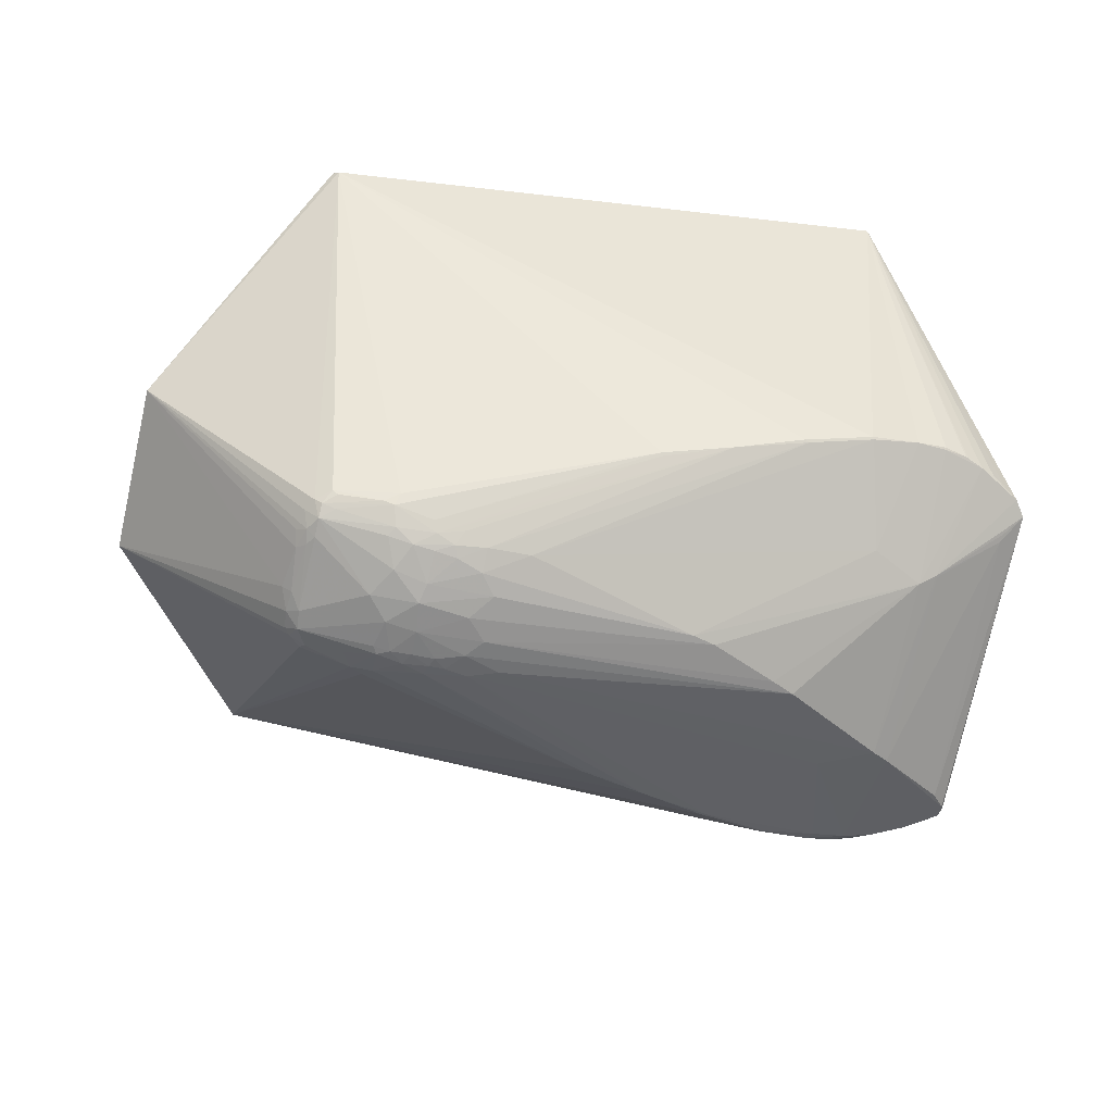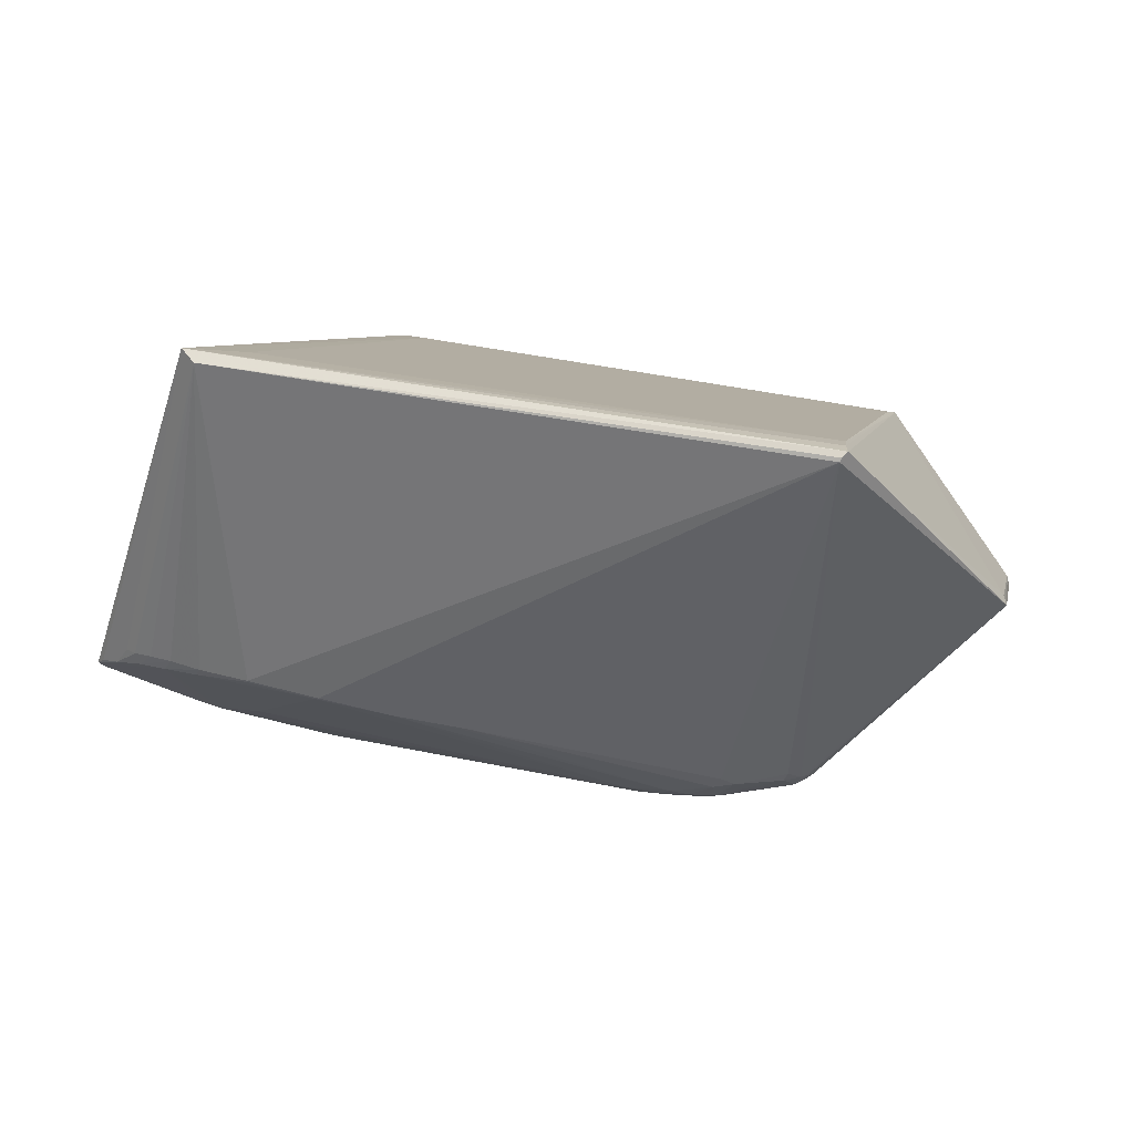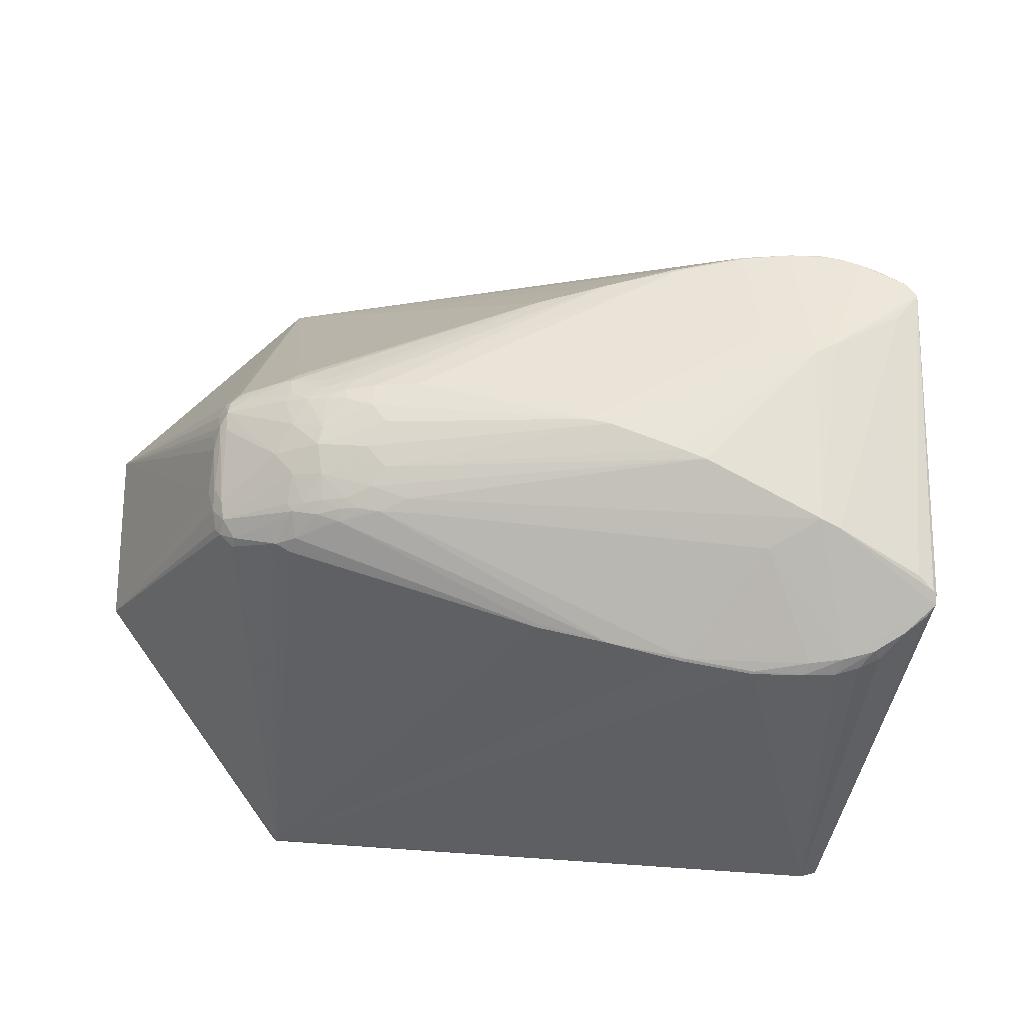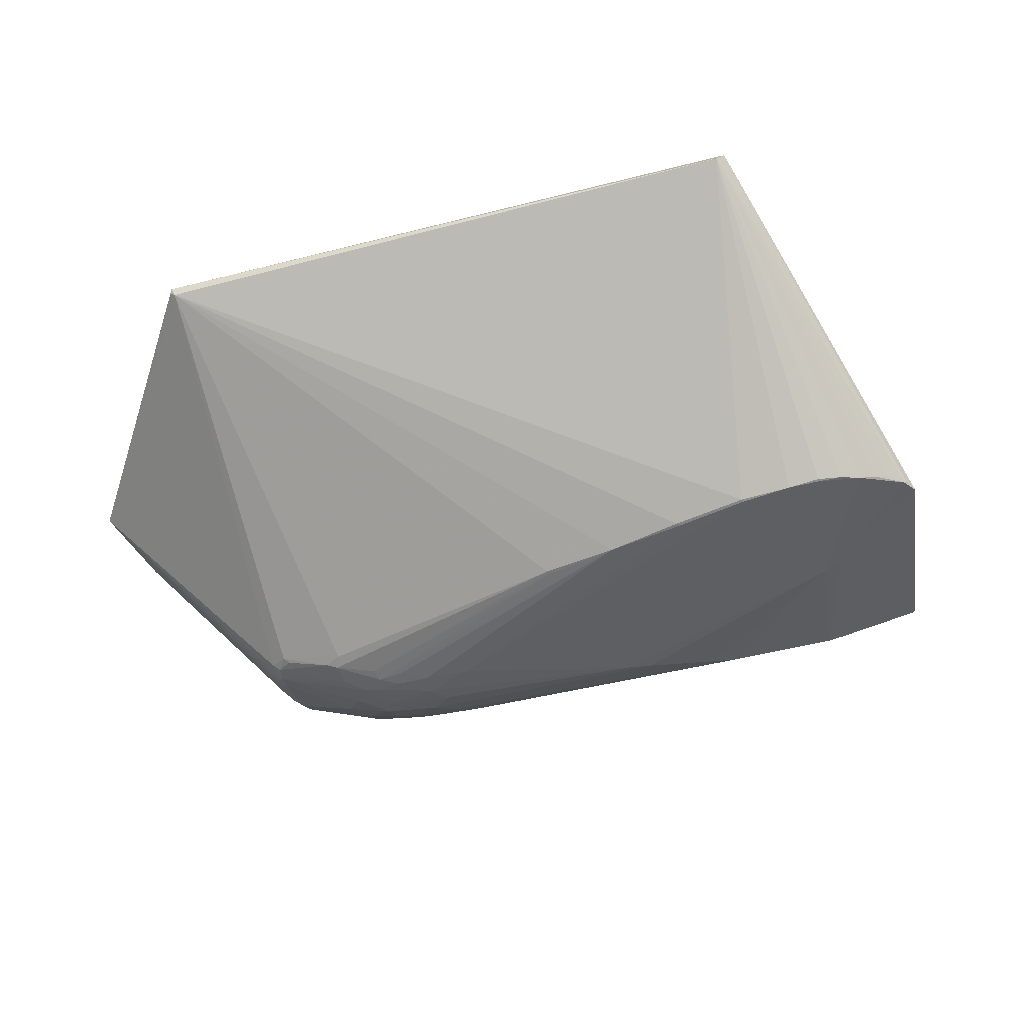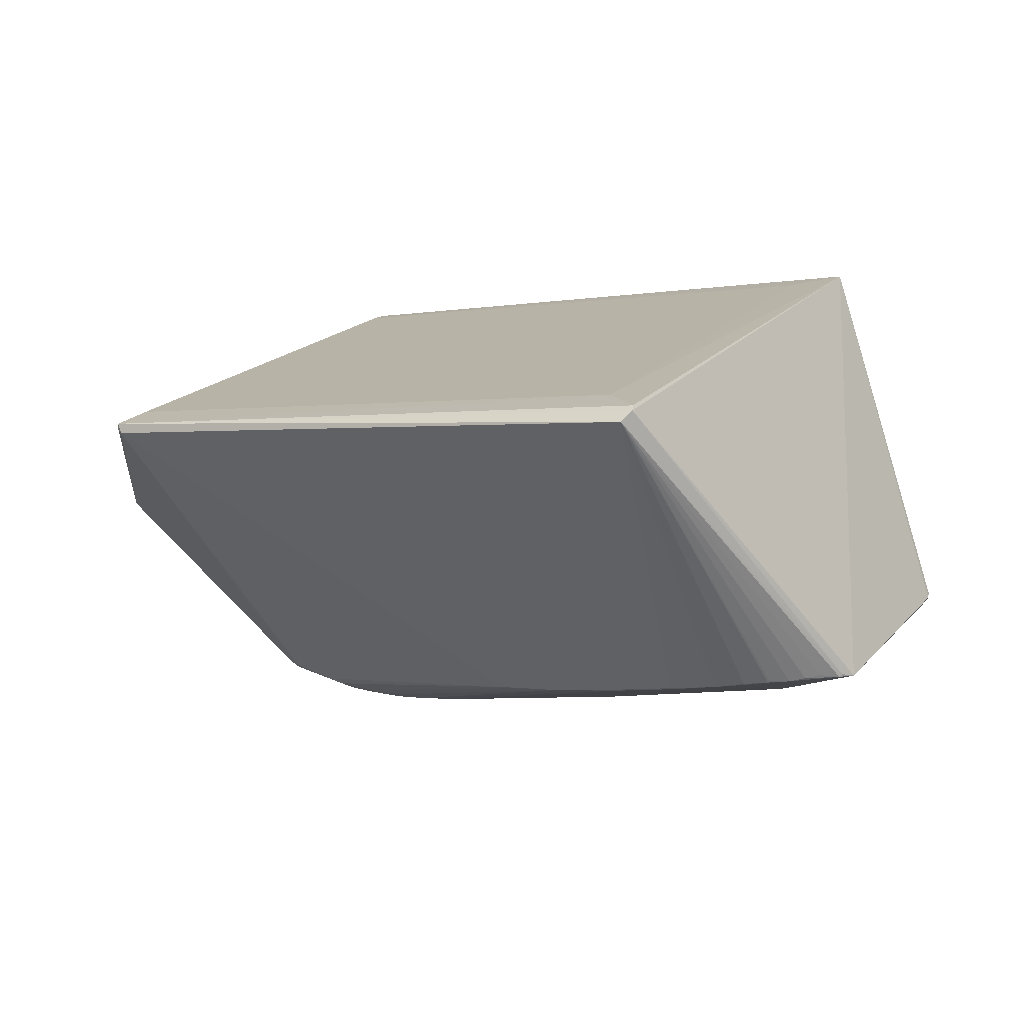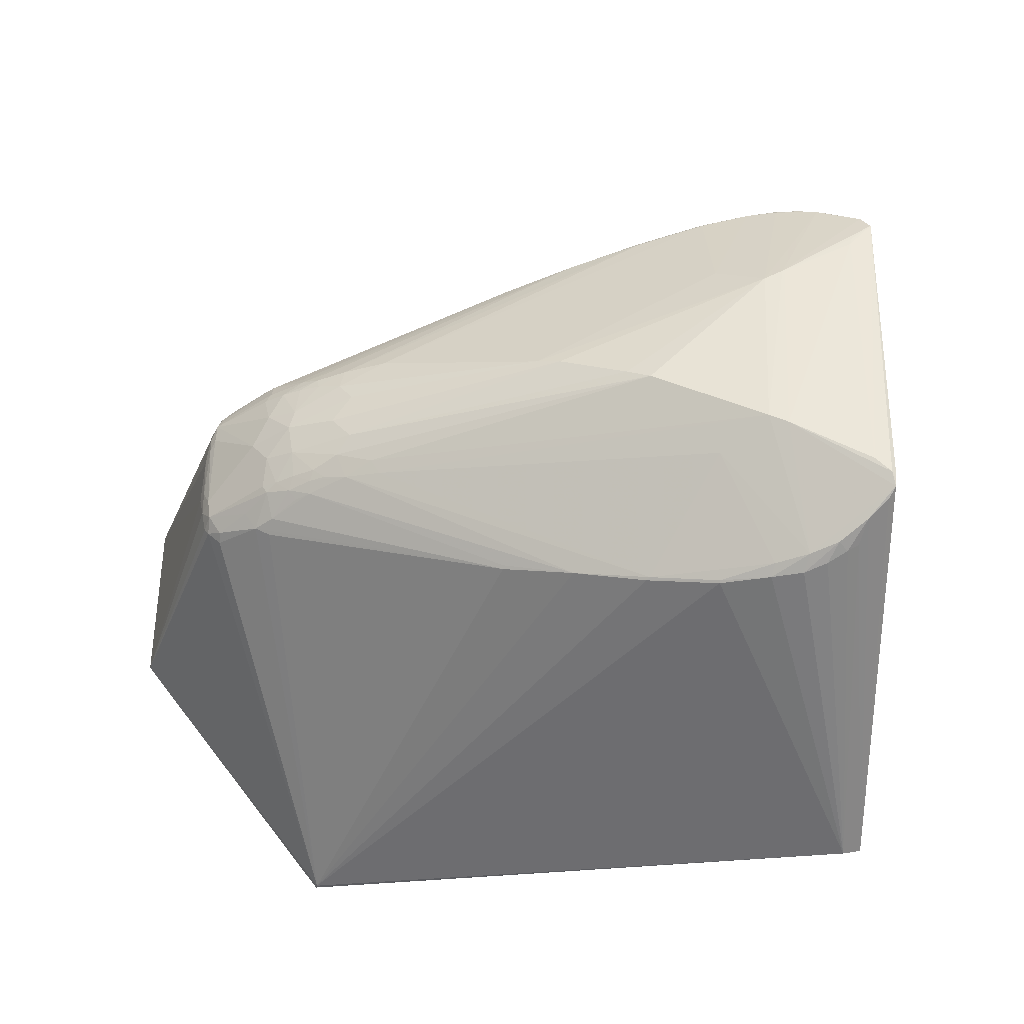
<metadata>
{"format":"obj","ext":"obj","renderer":"f3d","projection":"perspective","resolution":1024,"background":"white","views":[{"elev":-70.3,"azim":167.7,"up":"+Z"},{"elev":6.6,"azim":12.2,"up":"+Z"},{"elev":-19.1,"azim":-164.4,"up":"+Y"},{"elev":-21.8,"azim":-170.5,"up":"+Z"},{"elev":16.8,"azim":-156.3,"up":"+Z"},{"elev":-34.4,"azim":-152.4,"up":"+Y"}]}
</metadata>
<code>
v -0.3561 -0.252 0.006456
v -0.3891 -0.2516 0.01498
v -0.3024 -0.2497 -0.00408
v -0.3041 -0.2475 -0.005828
v -0.4146 -0.2455 0.01825
v -0.4367 -0.2365 0.01973
v -0.2274 -0.2345 -0.02292
v -0.4483 -0.2303 0.02304
v -0.2322 -0.2326 -0.02408
v -0.1514 -0.2138 -0.04257
v -0.07418 -0.1942 -0.05751
v -0.07535 -0.191 -0.05986
v -0.07863 0.1905 -0.05963
v -0.07751 0.1937 -0.05728
v -0.155 0.212 -0.04232
v -0.2362 0.2293 -0.02381
v -0.2314 0.2314 -0.02265
v -0.4407 0.2296 0.02
v -0.4187 0.239 0.01854
v -0.3083 0.243 -0.005539
v -0.3934 0.2434 0.01333
v -0.3067 0.2452 -0.003788
v -0.3934 0.2456 0.01527
v -0.3604 0.2466 0.006753
v 0.1919 -0.1037 -0.1196
v 0.2061 -0.09508 -0.1266
v 0.1814 -0.09239 -0.1315
v 0.1454 -0.08204 -0.1389
v 0.1273 -0.08072 -0.14
v 0.2163 -0.07646 -0.1344
v 0.04085 -0.0767 -0.1337
v 0.08036 -0.07336 -0.1405
v 0.1516 -0.0717 -0.1454
v 0.1232 -0.06811 -0.1461
v 0.1056 -0.06795 -0.1449
v 0.1803 -0.06605 -0.1468
v 0.04771 -0.0618 -0.1406
v 0.167 -0.0587 -0.1495
v 0.1437 -0.05728 -0.15
v 0.1178 -0.05718 -0.1494
v 0.1857 -0.05711 -0.1481
v 0.08741 -0.04664 -0.1499
v 0.1435 -0.02839 -0.1559
v 0.07051 -0.02596 -0.1515
v 0.1783 -0.02464 -0.1548
v 0.09218 -0.001024 -0.1554
v 0.2005 0.001463 -0.1526
v 0.1476 0.00569 -0.1593
v 0.07059 0.02707 -0.1516
v 0.1431 0.02786 -0.1563
v 0.1806 0.03513 -0.1535
v 0.0882 0.04997 -0.1498
v 0.1173 0.06031 -0.1493
v 0.1427 0.06365 -0.1493
v 0.166 0.06565 -0.1487
v 0.1937 0.06785 -0.1444
v 0.1227 0.07309 -0.1455
v 0.04016 0.07552 -0.1352
v 0.08793 0.07589 -0.1413
v 0.1878 0.07825 -0.1416
v 0.1437 0.08109 -0.1419
v 0.1146 0.08777 -0.1362
v 0.1491 0.09224 -0.1342
v 0.1935 0.09825 -0.1296
v 0.2055 0.09921 -0.1262
v 0.1894 0.1086 -0.1191
v 0.264 -0.08929 -0.1137
v 0.2585 -0.08248 -0.1228
v 0.2772 -0.07556 -0.1192
v 0.269 -0.06223 -0.1307
v 0.2833 -0.06856 -0.1183
v 0.285 -0.0474 -0.1233
v 0.2713 -0.04081 -0.1324
v 0.2944 -0.02306 -0.117
v 0.2832 -0.02244 -0.1262
v 0.2874 0.026 -0.1229
v 0.2771 0.03452 -0.1296
v 0.2911 0.04524 -0.1176
v 0.2693 0.04564 -0.1323
v 0.2795 0.05112 -0.1273
v 0.2694 0.06704 -0.1304
v 0.286 0.06787 -0.1167
v 0.269 0.0814 -0.123
v 0.2776 0.08174 -0.1172
v 0.2532 0.07976 -0.1276
v 0.2545 0.09304 -0.1183
v 0.2608 0.09531 -0.1138
v -0.2598 -0.3442 0.3513
v 0.3448 -0.3275 0.2633
v 0.342 -0.297 0.2657
v 0.3366 0.3032 0.266
v -0.2661 0.3408 0.3539
v -0.2947 -0.4101 0.3424
v -0.3098 -0.4043 0.3567
v 0.3416 -0.3508 0.2485
v 0.3435 -0.3509 0.2529
v 0.3494 -0.3474 0.2589
v 0.3463 -0.3408 0.2606
v 0.4966 -0.09075 0.07986
v 0.4931 -0.08842 0.09002
v 0.4937 0.1013 0.07877
v 0.4917 0.1008 0.08881
v 0.342 0.3533 0.2626
v 0.3362 0.3571 0.2529
v 0.3433 0.3526 0.2574
v -0.3086 0.3867 0.3571
v -0.3112 0.3945 0.3539
v -0.3032 0.4061 0.3437
v -0.3641 -0.2413 -0.0007025
v -0.4013 -0.2383 0.003893
v -0.4329 -0.2315 0.007213
v -0.4671 -0.2137 0.00575
v -0.4909 -0.1976 0.00469
v -0.5013 -0.1873 0.0002041
v -0.5024 -0.1801 -0.002018
v -0.5009 -0.1728 -0.006198
v -0.5034 -0.1754 -0.001709
v -0.4868 -0.1568 -0.01543
v -0.3338 -0.1275 -0.0597
v -0.4107 -0.1096 -0.05429
v -0.3922 -0.09953 -0.06256
v -0.2765 -0.03363 -0.1023
v -0.2509 -0.02179 -0.1069
v -0.1763 0.01106 -0.119
v -0.1507 0.01805 -0.1222
v -0.3931 0.1017 -0.0429
v -0.4132 0.1105 -0.03302
v -0.411 0.1123 -0.03388
v -0.3361 0.1301 -0.04457
v -0.4801 0.1538 0.005172
v -0.4815 0.1626 0.00714
v -0.5015 0.1837 0.02005
v -0.4918 0.1979 0.02522
v -0.4894 0.201 0.02282
v -0.4711 0.214 0.02662
v -0.4567 0.2224 0.02363
v -0.4205 0.2393 0.02133
f 117 94 132
f 108 104 22
f 3 95 93
f 7 95 3
f 97 94 93
f 97 95 99
f 108 134 133
f 134 132 133
f 94 92 106
f 113 112 94
f 93 2 1
f 1 3 93
f 93 95 96
f 96 97 93
f 95 97 96
f 100 97 99
f 122 121 126
f 104 101 84
f 84 87 104
f 108 133 107
f 107 133 132
f 107 132 94
f 94 106 107
f 8 6 93
f 112 6 8
f 93 94 8
f 94 112 8
f 111 6 112
f 117 132 116
f 88 92 94
f 94 90 88
f 88 90 92
f 89 90 94
f 97 100 103
f 103 89 97
f 90 89 103
f 103 107 106
f 103 106 92
f 103 104 108
f 108 107 103
f 95 11 25
f 10 95 7
f 10 11 95
f 9 10 7
f 10 9 32
f 104 87 66
f 66 14 104
f 13 63 61
f 13 14 63
f 74 101 99
f 135 134 108
f 108 136 135
f 135 136 134
f 5 111 2
f 6 111 5
f 5 2 93
f 93 6 5
f 119 9 109
f 120 127 121
f 130 127 120
f 112 113 114
f 116 120 114
f 114 94 117
f 114 113 94
f 94 97 98
f 98 89 94
f 97 89 98
f 105 101 104
f 104 103 105
f 105 103 101
f 101 103 102
f 102 103 100
f 99 101 102
f 102 100 99
f 92 90 91
f 91 103 92
f 90 103 91
f 68 67 26
f 26 67 95
f 95 25 26
f 26 25 11
f 11 10 12
f 31 119 121
f 31 9 119
f 31 32 9
f 10 32 29
f 29 12 10
f 126 125 124
f 124 125 49
f 52 125 58
f 49 125 52
f 129 125 126
f 58 125 129
f 128 126 121
f 121 127 128
f 128 132 134
f 128 127 130
f 82 84 101
f 101 80 82
f 87 84 83
f 54 53 57
f 53 54 50
f 49 52 50
f 50 52 53
f 61 57 62
f 15 13 61
f 61 62 15
f 14 13 15
f 104 14 15
f 70 47 73
f 69 71 99
f 99 95 69
f 95 67 69
f 69 67 68
f 68 70 69
f 69 70 71
f 101 74 76
f 74 75 76
f 110 109 1
f 110 1 2
f 2 111 110
f 110 120 121
f 121 119 110
f 119 109 110
f 110 114 120
f 110 111 112
f 112 114 110
f 4 109 9
f 7 3 4
f 4 9 7
f 3 1 4
f 1 109 4
f 118 120 116
f 118 116 132
f 130 120 118
f 132 130 118
f 117 116 115
f 115 114 117
f 116 114 115
f 27 26 11
f 27 29 28
f 11 12 27
f 12 29 27
f 37 121 122
f 37 31 121
f 32 31 37
f 28 29 33
f 33 27 28
f 122 126 123
f 126 124 123
f 123 44 122
f 124 44 123
f 57 53 59
f 53 52 59
f 59 52 58
f 59 62 57
f 59 15 62
f 58 129 20
f 126 21 24
f 24 129 126
f 24 20 129
f 22 20 24
f 108 22 24
f 131 130 132
f 132 128 131
f 131 128 130
f 19 137 108
f 18 21 126
f 126 128 18
f 18 19 21
f 18 128 134
f 134 136 18
f 137 19 18
f 108 137 18
f 18 136 108
f 84 82 81
f 81 82 80
f 81 83 84
f 56 60 81
f 55 57 61
f 55 54 57
f 61 60 55
f 55 60 56
f 55 50 54
f 63 14 64
f 14 66 64
f 61 63 64
f 64 60 61
f 41 70 36
f 26 27 36
f 27 33 36
f 45 70 41
f 47 70 45
f 77 75 73
f 80 76 77
f 77 76 75
f 72 75 74
f 99 71 72
f 72 74 99
f 71 70 72
f 72 70 73
f 73 75 72
f 78 80 101
f 101 76 78
f 78 76 80
f 42 44 43
f 32 37 42
f 122 44 42
f 42 37 122
f 34 29 32
f 34 33 29
f 58 20 16
f 16 59 58
f 15 59 16
f 108 24 23
f 23 24 21
f 23 19 108
f 21 19 23
f 56 81 51
f 51 81 47
f 51 55 56
f 50 55 51
f 43 44 46
f 46 124 49
f 46 44 124
f 85 64 83
f 60 64 85
f 83 81 85
f 85 81 60
f 87 83 86
f 30 70 68
f 30 36 70
f 68 26 30
f 26 36 30
f 38 36 33
f 43 45 38
f 41 36 38
f 38 45 41
f 47 81 79
f 73 47 79
f 79 77 73
f 79 81 80
f 80 77 79
f 32 42 35
f 35 34 32
f 40 42 43
f 40 35 42
f 34 35 40
f 104 15 17
f 15 16 17
f 17 22 104
f 17 20 22
f 17 16 20
f 50 51 48
f 49 50 48
f 48 51 47
f 48 46 49
f 47 45 48
f 43 46 48
f 48 45 43
f 83 64 65
f 65 86 83
f 65 64 66
f 65 66 87
f 87 86 65
f 43 38 39
f 39 40 43
f 39 38 33
f 33 34 39
f 34 40 39

</code>
